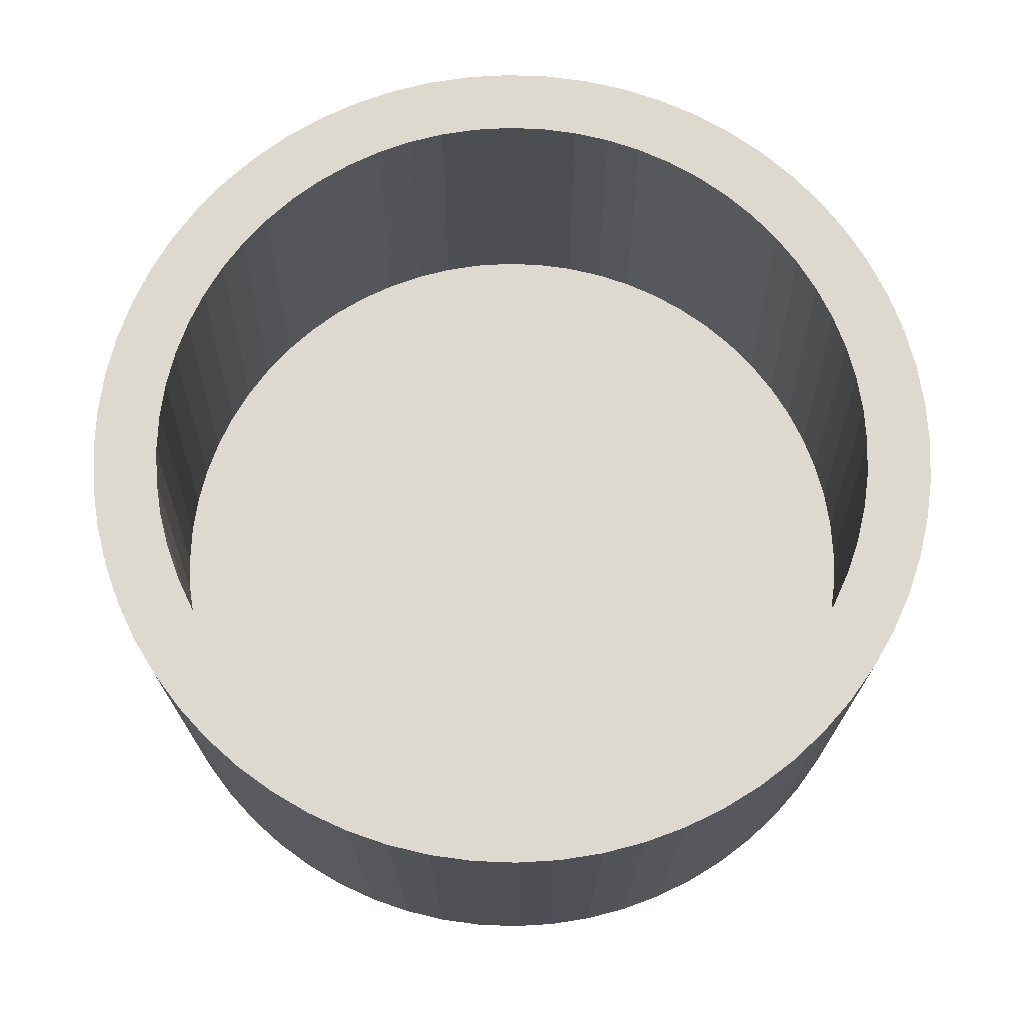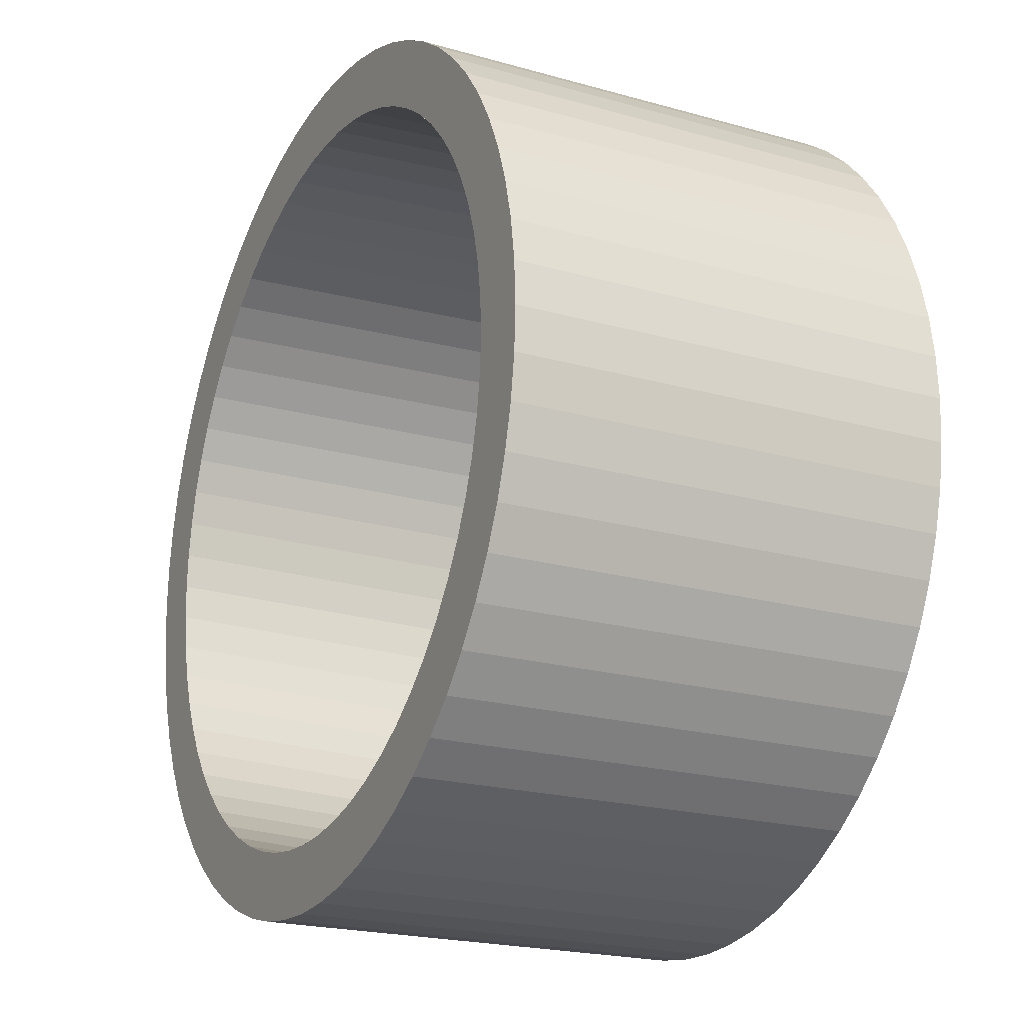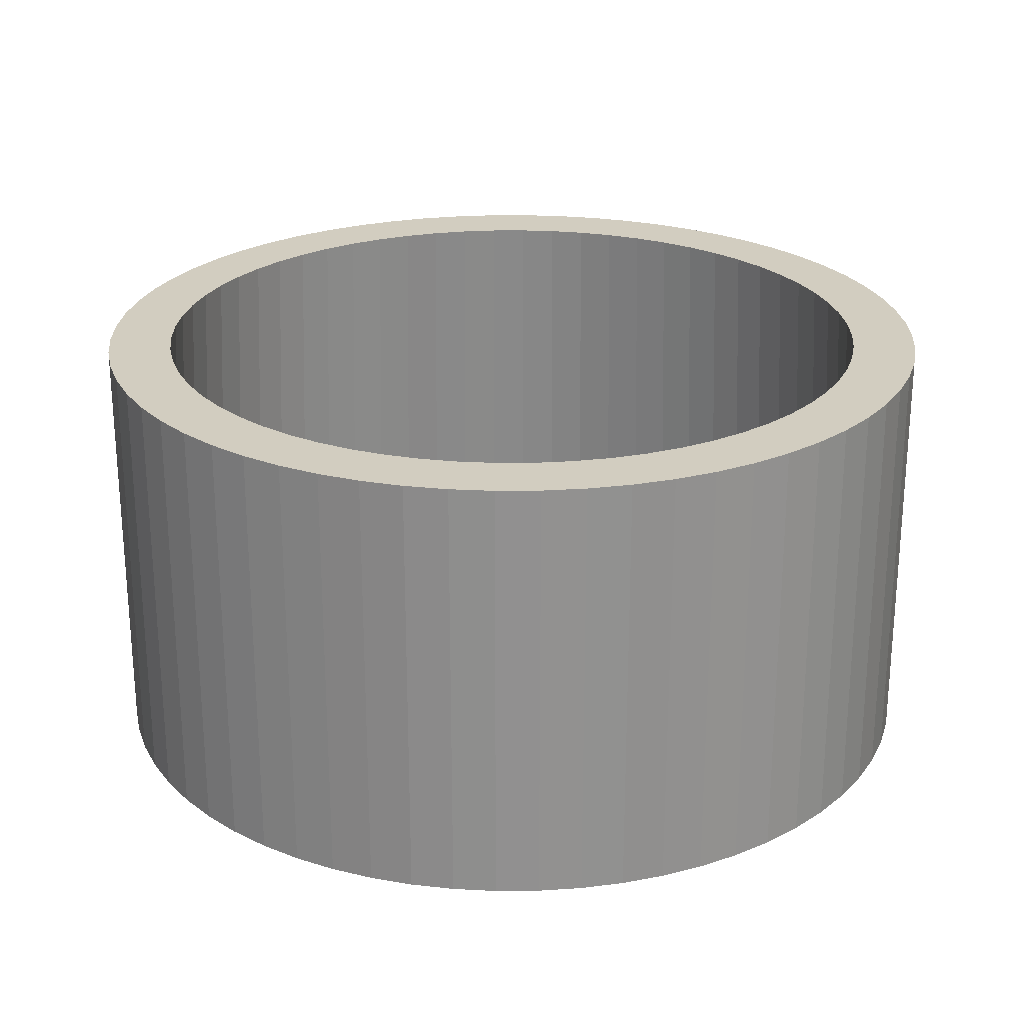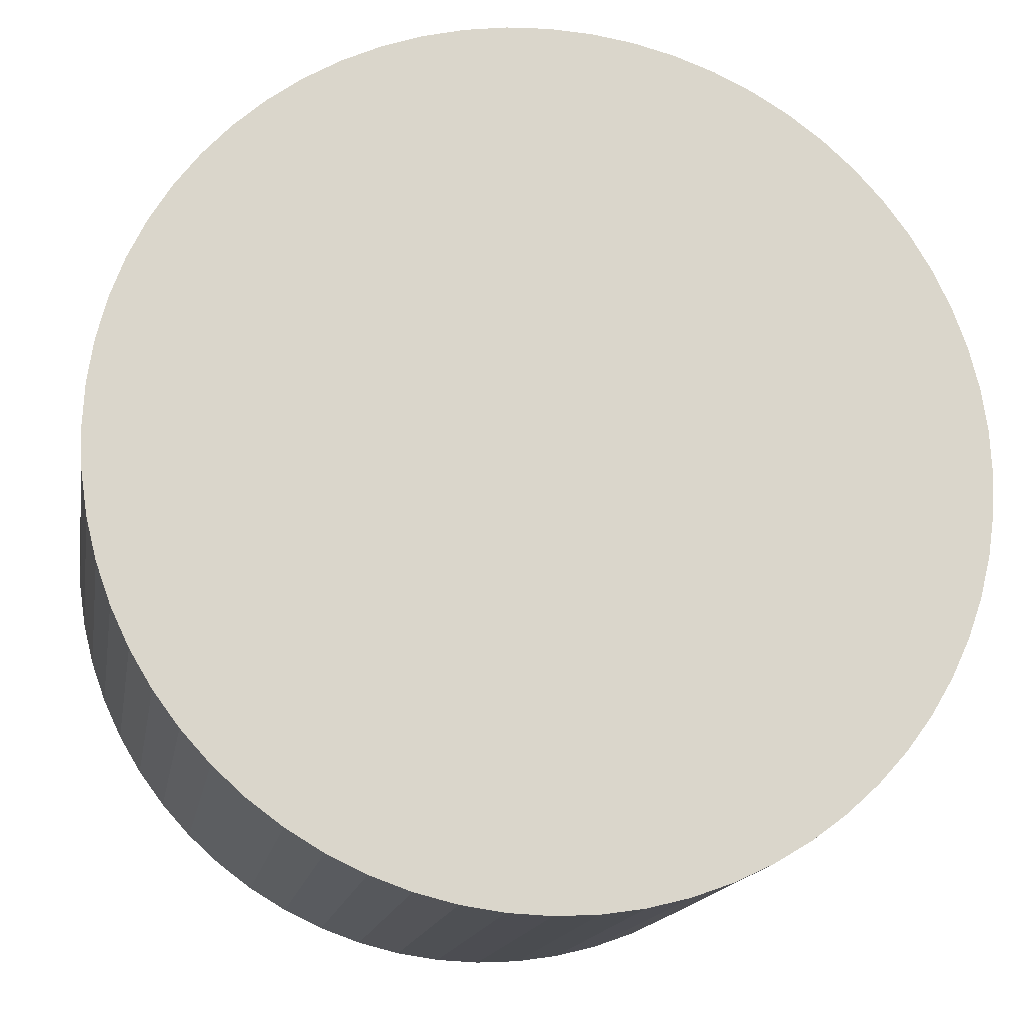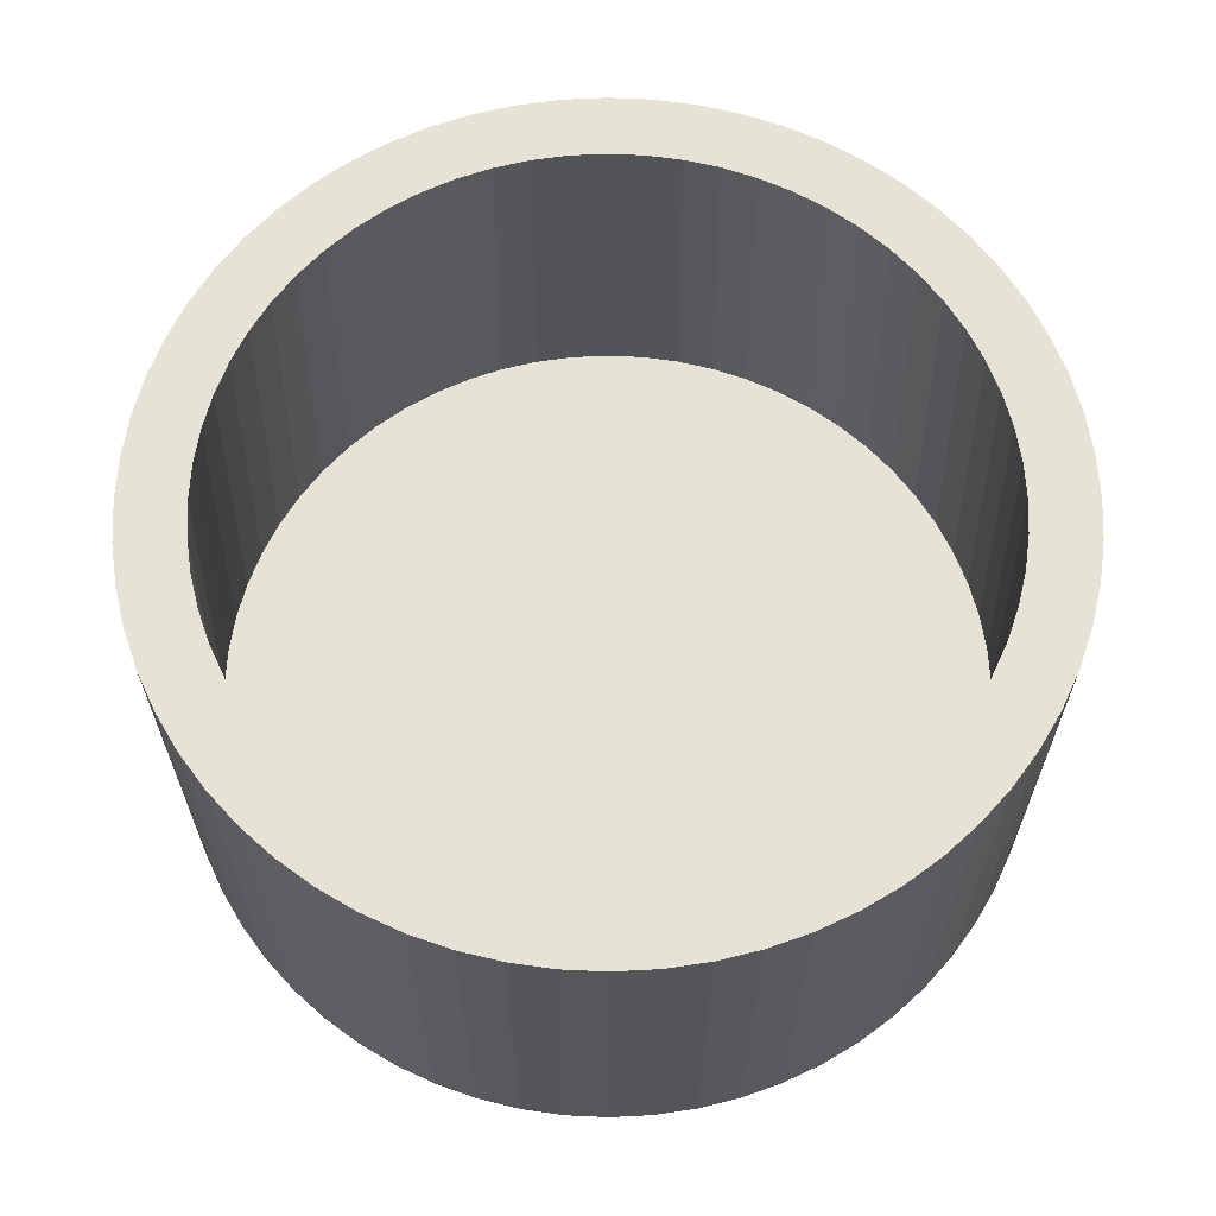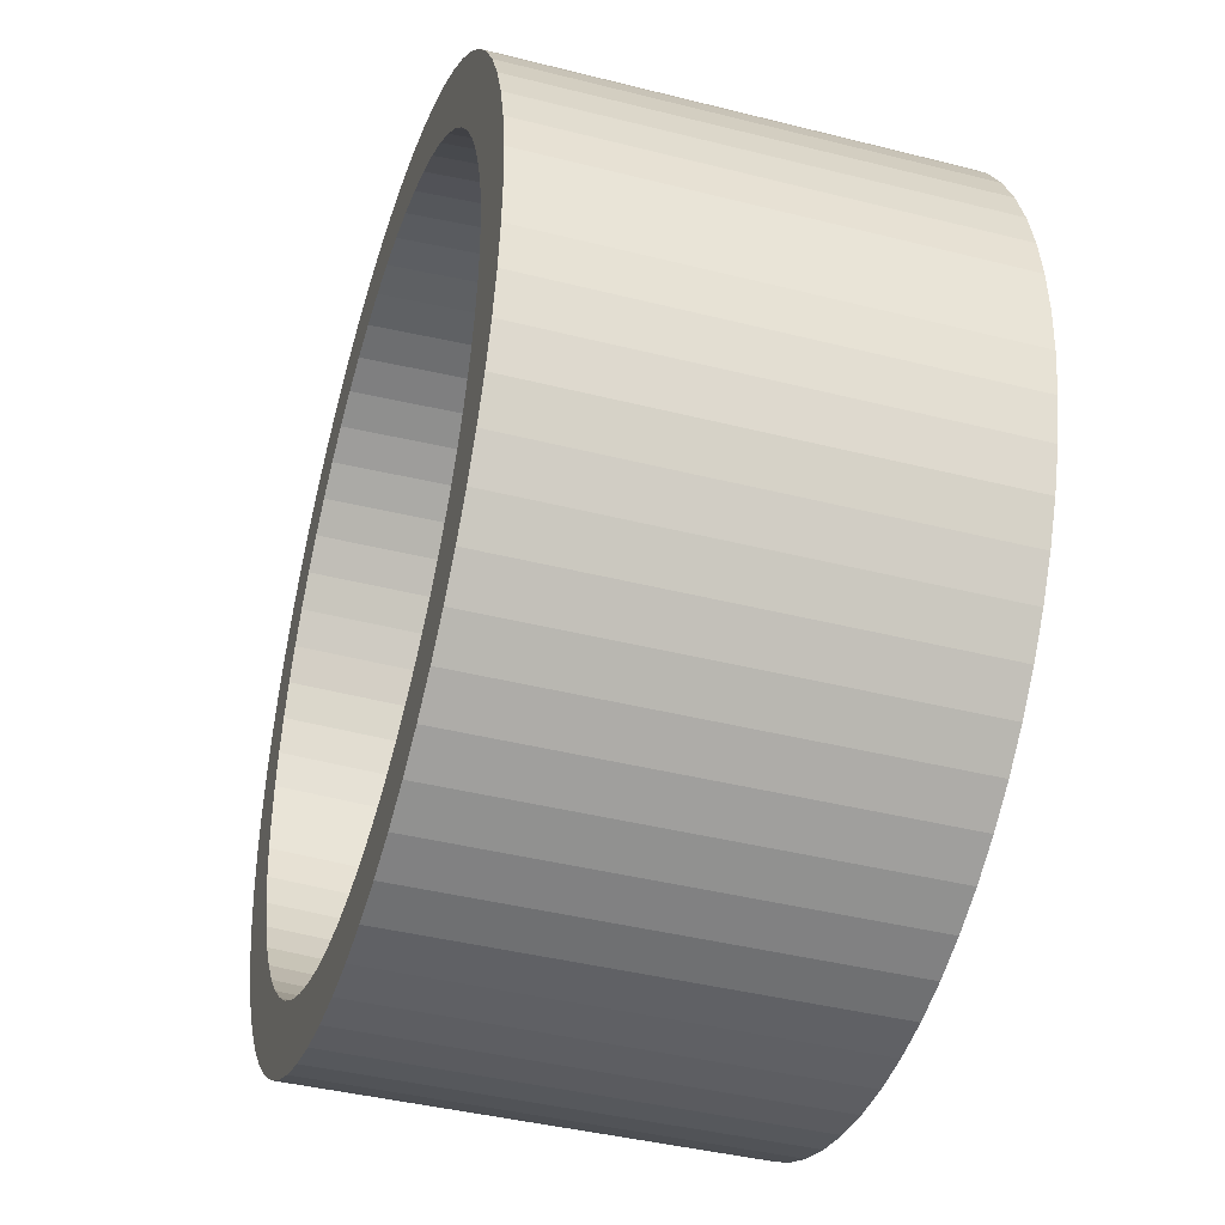
<metadata>
{"format":"obj","ext":"obj","renderer":"f3d","projection":"perspective","resolution":1024,"background":"white","views":[{"elev":71.4,"azim":-73.7,"up":"+Y"},{"elev":-21.0,"azim":-116.9,"up":"+Z"},{"elev":24.3,"azim":69.6,"up":"+Y"},{"elev":-15.8,"azim":-9.7,"up":"+Z"},{"elev":63.7,"azim":33.6,"up":"+Y"},{"elev":-41.2,"azim":-107.1,"up":"+Z"}]}
</metadata>
<code>
o Cylinder
v 0 -0.25 -0.5
v 0 0.25 -0.5
v 0.04901 -0.25 -0.4976
v 0.04901 0.25 -0.4976
v 0.09755 -0.25 -0.4904
v 0.09755 0.25 -0.4904
v 0.1451 -0.25 -0.4785
v 0.1451 0.25 -0.4785
v 0.1913 -0.25 -0.4619
v 0.1913 0.25 -0.4619
v 0.2357 -0.25 -0.441
v 0.2357 0.25 -0.441
v 0.2778 -0.25 -0.4157
v 0.2778 0.25 -0.4157
v 0.3172 -0.25 -0.3865
v 0.3172 0.25 -0.3865
v 0.3536 -0.25 -0.3536
v 0.3536 0.25 -0.3536
v 0.3865 -0.25 -0.3172
v 0.3865 0.25 -0.3172
v 0.4157 -0.25 -0.2778
v 0.4157 0.25 -0.2778
v 0.441 -0.25 -0.2357
v 0.441 0.25 -0.2357
v 0.4619 -0.25 -0.1913
v 0.4619 0.25 -0.1913
v 0.4785 -0.25 -0.1451
v 0.4785 0.25 -0.1451
v 0.4904 -0.25 -0.09755
v 0.4904 0.25 -0.09755
v 0.4976 -0.25 -0.04901
v 0.4976 0.25 -0.04901
v 0.5 -0.25 0
v 0.5 0.25 0
v 0.4976 -0.25 0.04901
v 0.4976 0.25 0.04901
v 0.4904 -0.25 0.09755
v 0.4904 0.25 0.09755
v 0.4785 -0.25 0.1451
v 0.4785 0.25 0.1451
v 0.4619 -0.25 0.1913
v 0.4619 0.25 0.1913
v 0.441 -0.25 0.2357
v 0.441 0.25 0.2357
v 0.4157 -0.25 0.2778
v 0.4157 0.25 0.2778
v 0.3865 -0.25 0.3172
v 0.3865 0.25 0.3172
v 0.3536 -0.25 0.3536
v 0.3536 0.25 0.3536
v 0.3172 -0.25 0.3865
v 0.3172 0.25 0.3865
v 0.2778 -0.25 0.4157
v 0.2778 0.25 0.4157
v 0.2357 -0.25 0.441
v 0.2357 0.25 0.441
v 0.1913 -0.25 0.4619
v 0.1913 0.25 0.4619
v 0.1451 -0.25 0.4785
v 0.1451 0.25 0.4785
v 0.09755 -0.25 0.4904
v 0.09755 0.25 0.4904
v 0.04901 -0.25 0.4976
v 0.04901 0.25 0.4976
v 0 -0.25 0.5
v 0 0.25 0.5
v -0.04901 -0.25 0.4976
v -0.04901 0.25 0.4976
v -0.09755 -0.25 0.4904
v -0.09755 0.25 0.4904
v -0.1451 -0.25 0.4785
v -0.1451 0.25 0.4785
v -0.1913 -0.25 0.4619
v -0.1913 0.25 0.4619
v -0.2357 -0.25 0.441
v -0.2357 0.25 0.441
v -0.2778 -0.25 0.4157
v -0.2778 0.25 0.4157
v -0.3172 -0.25 0.3865
v -0.3172 0.25 0.3865
v -0.3536 -0.25 0.3536
v -0.3536 0.25 0.3536
v -0.3865 -0.25 0.3172
v -0.3865 0.25 0.3172
v -0.4157 -0.25 0.2778
v -0.4157 0.25 0.2778
v -0.441 -0.25 0.2357
v -0.441 0.25 0.2357
v -0.4619 -0.25 0.1913
v -0.4619 0.25 0.1913
v -0.4785 -0.25 0.1451
v -0.4785 0.25 0.1451
v -0.4904 -0.25 0.09755
v -0.4904 0.25 0.09755
v -0.4976 -0.25 0.04901
v -0.4976 0.25 0.04901
v -0.5 -0.25 0
v -0.5 0.25 0
v -0.4976 -0.25 -0.04901
v -0.4976 0.25 -0.04901
v -0.4904 -0.25 -0.09755
v -0.4904 0.25 -0.09755
v -0.4785 -0.25 -0.1451
v -0.4785 0.25 -0.1451
v -0.4619 -0.25 -0.1913
v -0.4619 0.25 -0.1913
v -0.441 -0.25 -0.2357
v -0.441 0.25 -0.2357
v -0.4157 -0.25 -0.2778
v -0.4157 0.25 -0.2778
v -0.3865 -0.25 -0.3172
v -0.3865 0.25 -0.3172
v -0.3536 -0.25 -0.3536
v -0.3536 0.25 -0.3536
v -0.3172 -0.25 -0.3865
v -0.3172 0.25 -0.3865
v -0.2778 -0.25 -0.4157
v -0.2778 0.25 -0.4157
v -0.2357 -0.25 -0.441
v -0.2357 0.25 -0.441
v -0.1913 -0.25 -0.4619
v -0.1913 0.25 -0.4619
v -0.1451 -0.25 -0.4785
v -0.1451 0.25 -0.4785
v -0.09755 -0.25 -0.4904
v -0.09755 0.25 -0.4904
v -0.04901 -0.25 -0.4976
v -0.04901 0.25 -0.4976
v 0 -0.1978 -0.4462
v 0 0.25 -0.425
v 0.04373 -0.1978 -0.444
v 0.04166 0.25 -0.423
v 0.08704 -0.1978 -0.4376
v 0.08291 0.25 -0.4168
v 0.1295 -0.1978 -0.427
v 0.1234 0.25 -0.4067
v 0.1707 -0.1978 -0.4122
v 0.1626 0.25 -0.3926
v 0.2103 -0.1978 -0.3935
v 0.2003 0.25 -0.3748
v 0.2479 -0.1978 -0.371
v 0.2361 0.25 -0.3534
v 0.283 -0.1978 -0.3449
v 0.2696 0.25 -0.3285
v 0.3155 -0.1978 -0.3155
v 0.3005 0.25 -0.3005
v 0.3449 -0.1978 -0.283
v 0.3285 0.25 -0.2696
v 0.371 -0.1978 -0.2479
v 0.3534 0.25 -0.2361
v 0.3935 -0.1978 -0.2103
v 0.3748 0.25 -0.2003
v 0.4122 -0.1978 -0.1707
v 0.3926 0.25 -0.1626
v 0.427 -0.1978 -0.1295
v 0.4067 0.25 -0.1234
v 0.4376 -0.1978 -0.08704
v 0.4168 0.25 -0.08291
v 0.444 -0.1978 -0.04373
v 0.423 0.25 -0.04166
v 0.4462 -0.1978 0
v 0.425 0.25 0
v 0.444 -0.1978 0.04373
v 0.423 0.25 0.04166
v 0.4376 -0.1978 0.08704
v 0.4168 0.25 0.08291
v 0.427 -0.1978 0.1295
v 0.4067 0.25 0.1234
v 0.4122 -0.1978 0.1707
v 0.3926 0.25 0.1626
v 0.3935 -0.1978 0.2103
v 0.3748 0.25 0.2003
v 0.371 -0.1978 0.2479
v 0.3534 0.25 0.2361
v 0.3449 -0.1978 0.283
v 0.3285 0.25 0.2696
v 0.3155 -0.1978 0.3155
v 0.3005 0.25 0.3005
v 0.283 -0.1978 0.3449
v 0.2696 0.25 0.3285
v 0.2479 -0.1978 0.371
v 0.2361 0.25 0.3534
v 0.2103 -0.1978 0.3935
v 0.2003 0.25 0.3748
v 0.1707 -0.1978 0.4122
v 0.1626 0.25 0.3926
v 0.1295 -0.1978 0.427
v 0.1234 0.25 0.4067
v 0.08704 -0.1978 0.4376
v 0.08291 0.25 0.4168
v 0.04373 -0.1978 0.444
v 0.04166 0.25 0.423
v 0 -0.1978 0.4462
v 0 0.25 0.425
v -0.04373 -0.1978 0.444
v -0.04166 0.25 0.423
v -0.08704 -0.1978 0.4376
v -0.08291 0.25 0.4168
v -0.1295 -0.1978 0.427
v -0.1234 0.25 0.4067
v -0.1707 -0.1978 0.4122
v -0.1626 0.25 0.3926
v -0.2103 -0.1978 0.3935
v -0.2003 0.25 0.3748
v -0.2479 -0.1978 0.371
v -0.2361 0.25 0.3534
v -0.283 -0.1978 0.3449
v -0.2696 0.25 0.3285
v -0.3155 -0.1978 0.3155
v -0.3005 0.25 0.3005
v -0.3449 -0.1978 0.283
v -0.3285 0.25 0.2696
v -0.371 -0.1978 0.2479
v -0.3534 0.25 0.2361
v -0.3935 -0.1978 0.2103
v -0.3748 0.25 0.2003
v -0.4122 -0.1978 0.1707
v -0.3926 0.25 0.1626
v -0.427 -0.1978 0.1295
v -0.4067 0.25 0.1234
v -0.4376 -0.1978 0.08704
v -0.4168 0.25 0.08291
v -0.444 -0.1978 0.04373
v -0.423 0.25 0.04166
v -0.4462 -0.1978 0
v -0.425 0.25 0
v -0.444 -0.1978 -0.04373
v -0.423 0.25 -0.04166
v -0.4376 -0.1978 -0.08704
v -0.4168 0.25 -0.08291
v -0.427 -0.1978 -0.1295
v -0.4067 0.25 -0.1234
v -0.4122 -0.1978 -0.1707
v -0.3926 0.25 -0.1626
v -0.3935 -0.1978 -0.2103
v -0.3748 0.25 -0.2003
v -0.371 -0.1978 -0.2479
v -0.3534 0.25 -0.2361
v -0.3449 -0.1978 -0.283
v -0.3285 0.25 -0.2696
v -0.3155 -0.1978 -0.3155
v -0.3005 0.25 -0.3005
v -0.283 -0.1978 -0.3449
v -0.2696 0.25 -0.3285
v -0.2479 -0.1978 -0.371
v -0.2361 0.25 -0.3534
v -0.2103 -0.1978 -0.3935
v -0.2003 0.25 -0.3748
v -0.1707 -0.1978 -0.4122
v -0.1626 0.25 -0.3926
v -0.1295 -0.1978 -0.427
v -0.1234 0.25 -0.4067
v -0.08704 -0.1978 -0.4376
v -0.08291 0.25 -0.4168
v -0.04373 -0.1978 -0.444
v -0.04166 0.25 -0.423
f 1 2 4 3
f 3 4 6 5
f 5 6 8 7
f 7 8 10 9
f 9 10 12 11
f 11 12 14 13
f 13 14 16 15
f 15 16 18 17
f 17 18 20 19
f 19 20 22 21
f 21 22 24 23
f 23 24 26 25
f 25 26 28 27
f 27 28 30 29
f 29 30 32 31
f 31 32 34 33
f 33 34 36 35
f 35 36 38 37
f 37 38 40 39
f 39 40 42 41
f 41 42 44 43
f 43 44 46 45
f 45 46 48 47
f 47 48 50 49
f 49 50 52 51
f 51 52 54 53
f 53 54 56 55
f 55 56 58 57
f 57 58 60 59
f 59 60 62 61
f 61 62 64 63
f 63 64 66 65
f 65 66 68 67
f 67 68 70 69
f 69 70 72 71
f 71 72 74 73
f 73 74 76 75
f 75 76 78 77
f 77 78 80 79
f 79 80 82 81
f 81 82 84 83
f 83 84 86 85
f 85 86 88 87
f 87 88 90 89
f 89 90 92 91
f 91 92 94 93
f 93 94 96 95
f 95 96 98 97
f 97 98 100 99
f 99 100 102 101
f 101 102 104 103
f 103 104 106 105
f 105 106 108 107
f 107 108 110 109
f 109 110 112 111
f 111 112 114 113
f 113 114 116 115
f 115 116 118 117
f 117 118 120 119
f 119 120 122 121
f 121 122 124 123
f 123 124 126 125
f 125 126 128 127
f 127 128 2 1
f 1 3 5 7 9 11 13 15 17 19 21 23 25 27 29 31 33 35 37 39 41 43 45 47 49 51 53 55 57 59 61 63 65 67 69 71 73 75 77 79 81 83 85 87 89 91 93 95 97 99 101 103 105 107 109 111 113 115 117 119 121 123 125 127
f 129 131 132 130
f 131 133 134 132
f 133 135 136 134
f 135 137 138 136
f 137 139 140 138
f 139 141 142 140
f 141 143 144 142
f 143 145 146 144
f 145 147 148 146
f 147 149 150 148
f 149 151 152 150
f 151 153 154 152
f 153 155 156 154
f 155 157 158 156
f 157 159 160 158
f 159 161 162 160
f 161 163 164 162
f 163 165 166 164
f 165 167 168 166
f 167 169 170 168
f 169 171 172 170
f 171 173 174 172
f 173 175 176 174
f 175 177 178 176
f 177 179 180 178
f 179 181 182 180
f 181 183 184 182
f 183 185 186 184
f 185 187 188 186
f 187 189 190 188
f 189 191 192 190
f 191 193 194 192
f 193 195 196 194
f 195 197 198 196
f 197 199 200 198
f 199 201 202 200
f 201 203 204 202
f 203 205 206 204
f 205 207 208 206
f 207 209 210 208
f 209 211 212 210
f 211 213 214 212
f 213 215 216 214
f 215 217 218 216
f 217 219 220 218
f 219 221 222 220
f 221 223 224 222
f 223 225 226 224
f 225 227 228 226
f 227 229 230 228
f 229 231 232 230
f 231 233 234 232
f 233 235 236 234
f 235 237 238 236
f 237 239 240 238
f 239 241 242 240
f 241 243 244 242
f 243 245 246 244
f 245 247 248 246
f 247 249 250 248
f 249 251 252 250
f 251 253 254 252
f 253 255 256 254
f 255 129 130 256
f 129 255 253 251 249 247 245 243 241 239 237 235 233 231 229 227 225 223 221 219 217 215 213 211 209 207 205 203 201 199 197 195 193 191 189 187 185 183 181 179 177 175 173 171 169 167 165 163 161 159 157 155 153 151 149 147 145 143 141 139 137 135 133 131
f 4 2 130 132
f 6 4 132 134
f 8 6 134 136
f 10 8 136 138
f 12 10 138 140
f 14 12 140 142
f 16 14 142 144
f 18 16 144 146
f 20 18 146 148
f 22 20 148 150
f 24 22 150 152
f 26 24 152 154
f 28 26 154 156
f 30 28 156 158
f 32 30 158 160
f 34 32 160 162
f 36 34 162 164
f 38 36 164 166
f 40 38 166 168
f 42 40 168 170
f 44 42 170 172
f 46 44 172 174
f 48 46 174 176
f 50 48 176 178
f 52 50 178 180
f 54 52 180 182
f 56 54 182 184
f 58 56 184 186
f 60 58 186 188
f 62 60 188 190
f 64 62 190 192
f 66 64 192 194
f 68 66 194 196
f 70 68 196 198
f 72 70 198 200
f 74 72 200 202
f 76 74 202 204
f 78 76 204 206
f 80 78 206 208
f 82 80 208 210
f 84 82 210 212
f 86 84 212 214
f 88 86 214 216
f 90 88 216 218
f 92 90 218 220
f 94 92 220 222
f 96 94 222 224
f 98 96 224 226
f 100 98 226 228
f 102 100 228 230
f 104 102 230 232
f 106 104 232 234
f 108 106 234 236
f 110 108 236 238
f 112 110 238 240
f 114 112 240 242
f 116 114 242 244
f 118 116 244 246
f 120 118 246 248
f 122 120 248 250
f 124 122 250 252
f 126 124 252 254
f 128 126 254 256
f 2 128 256 130

</code>
